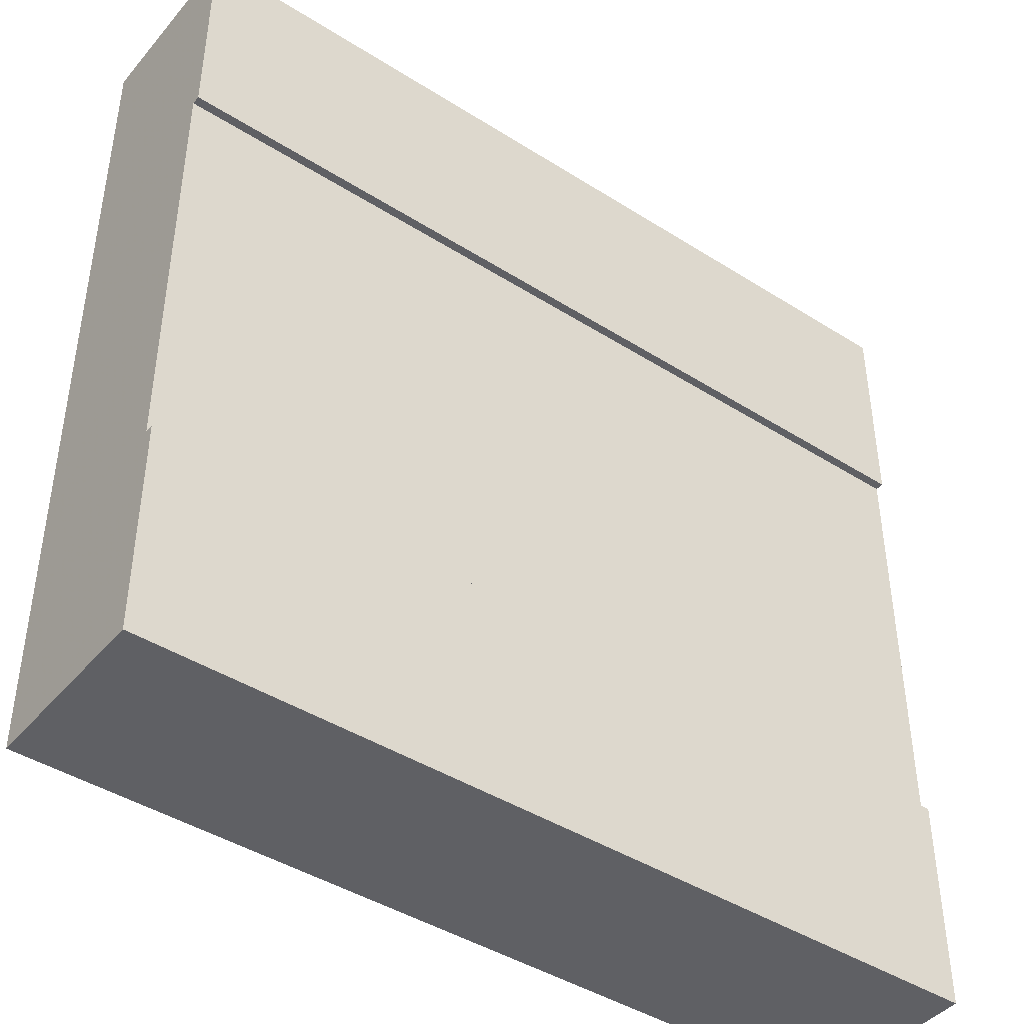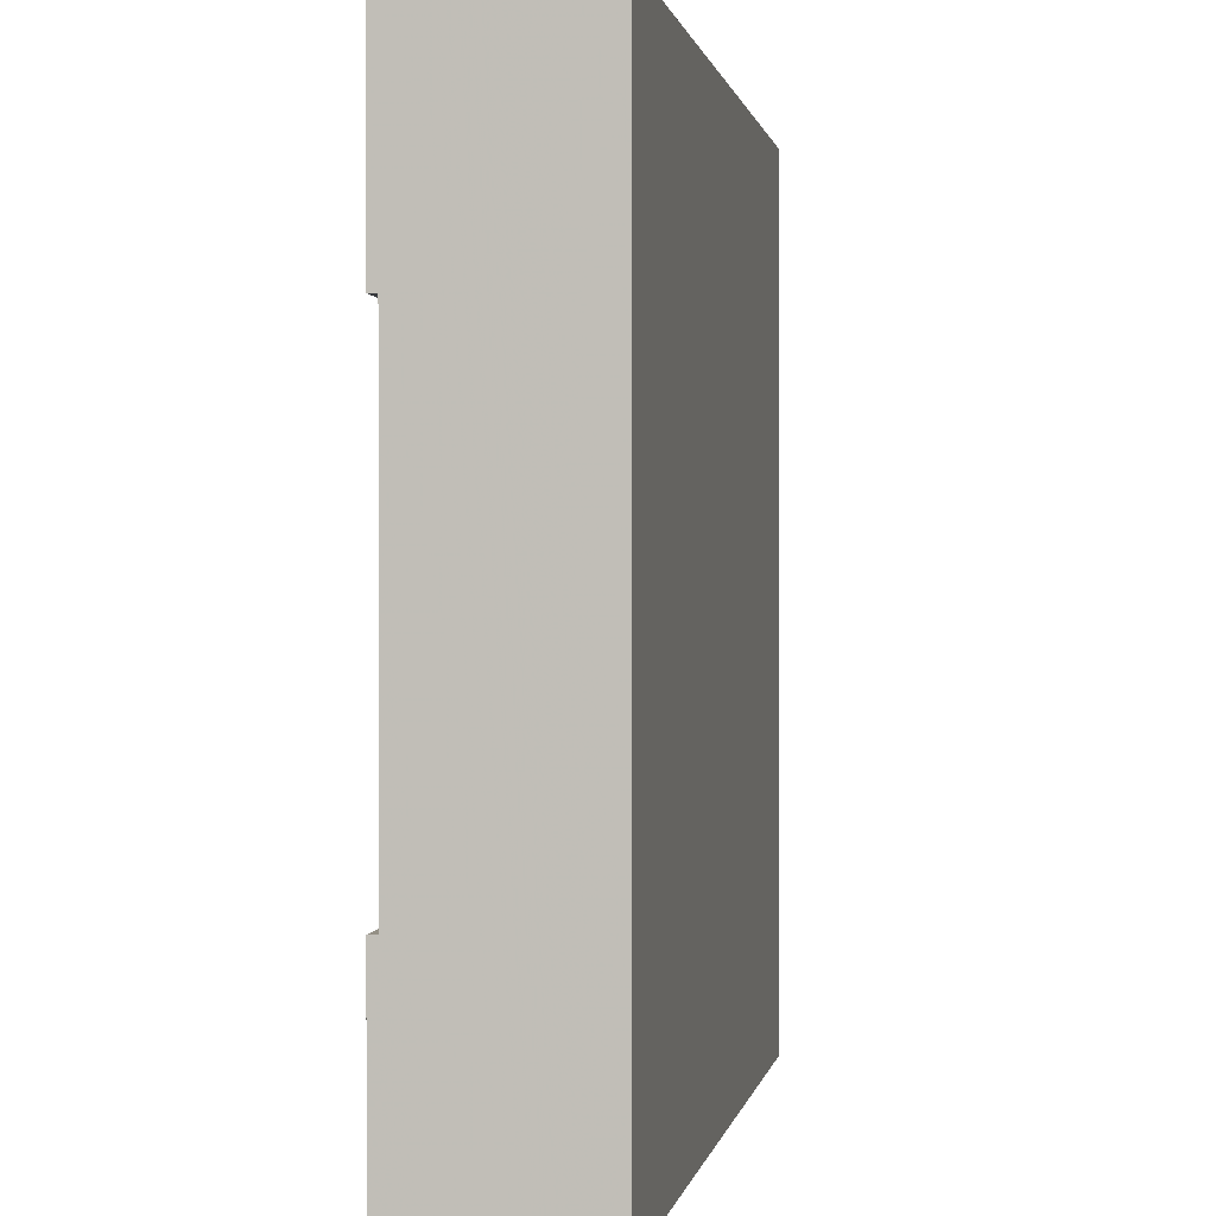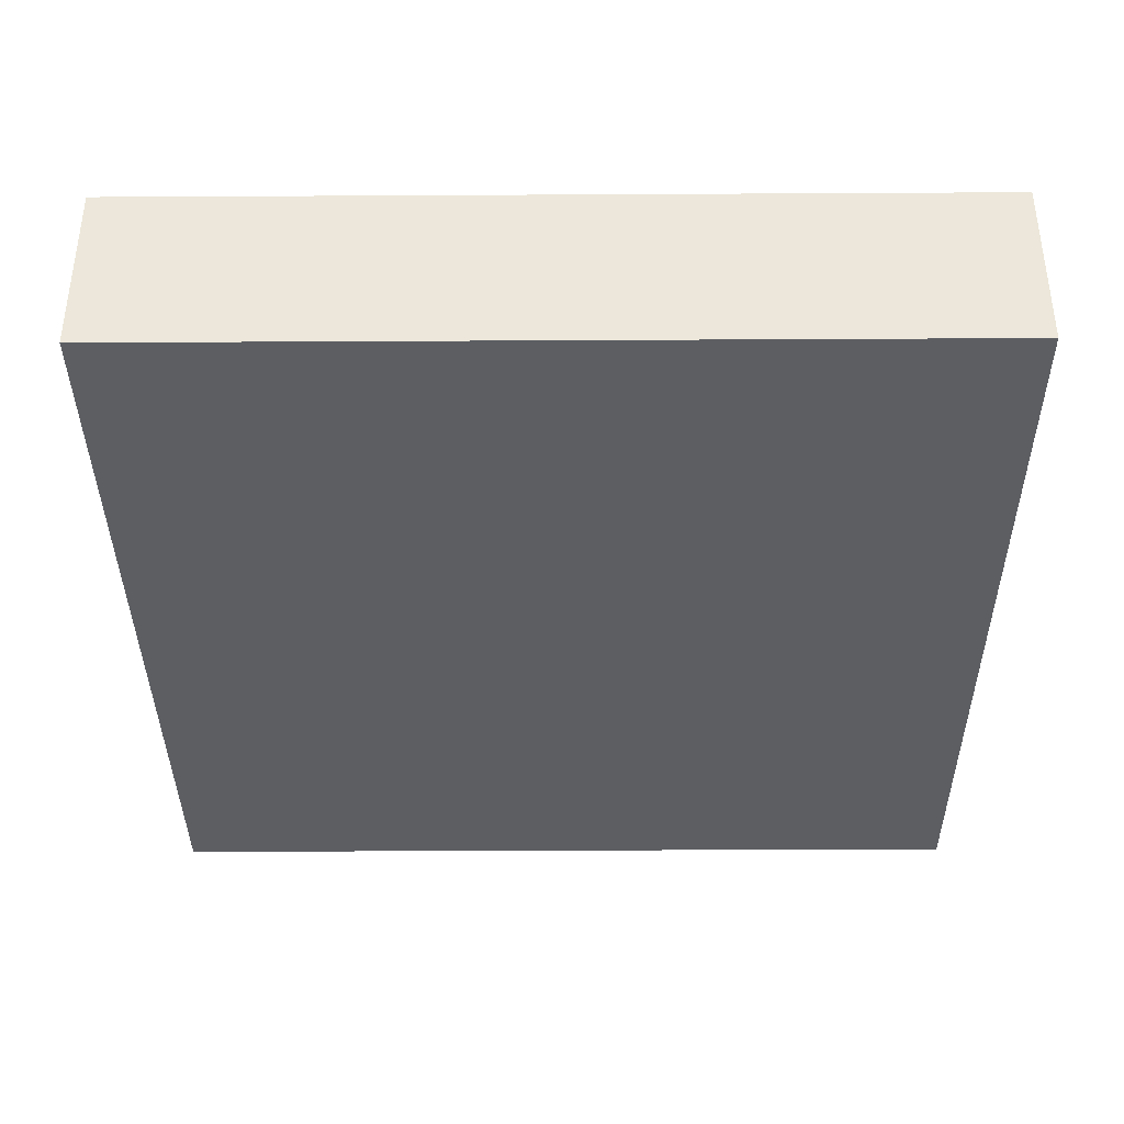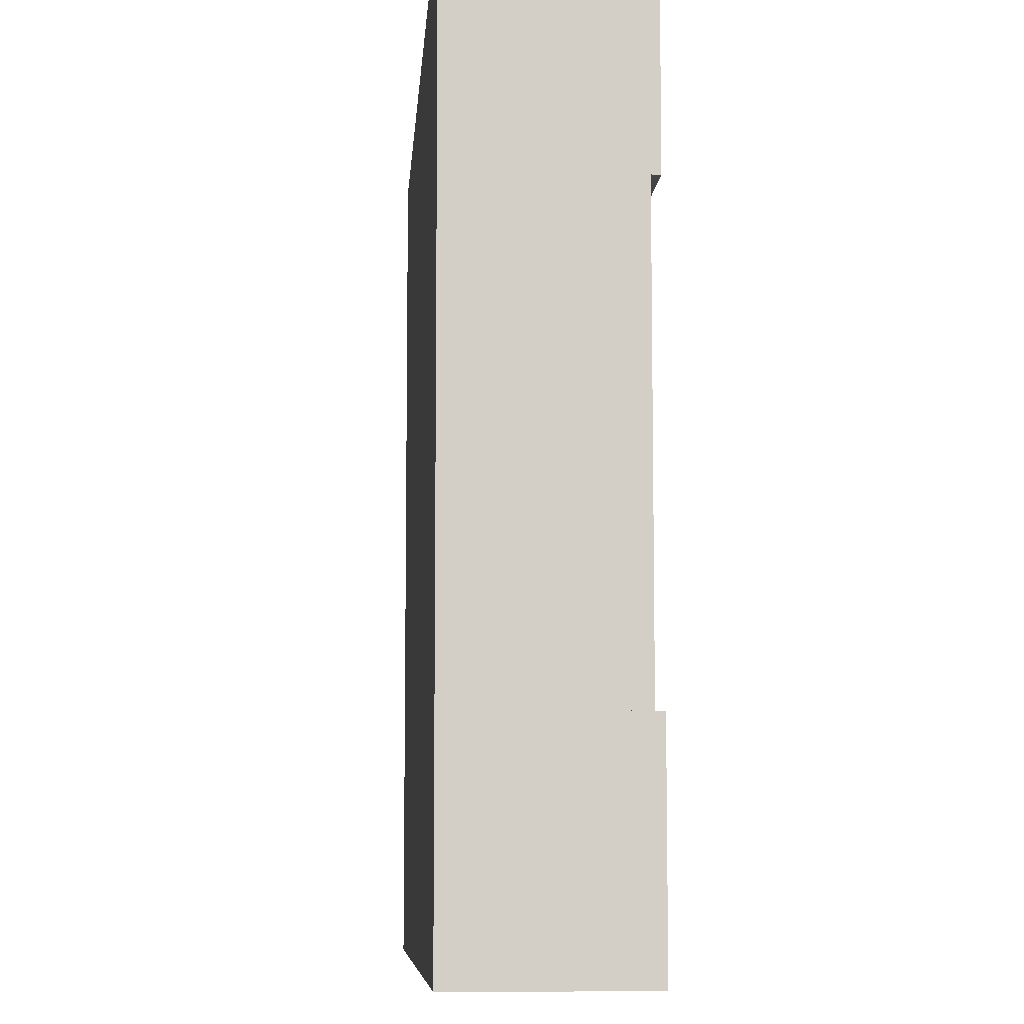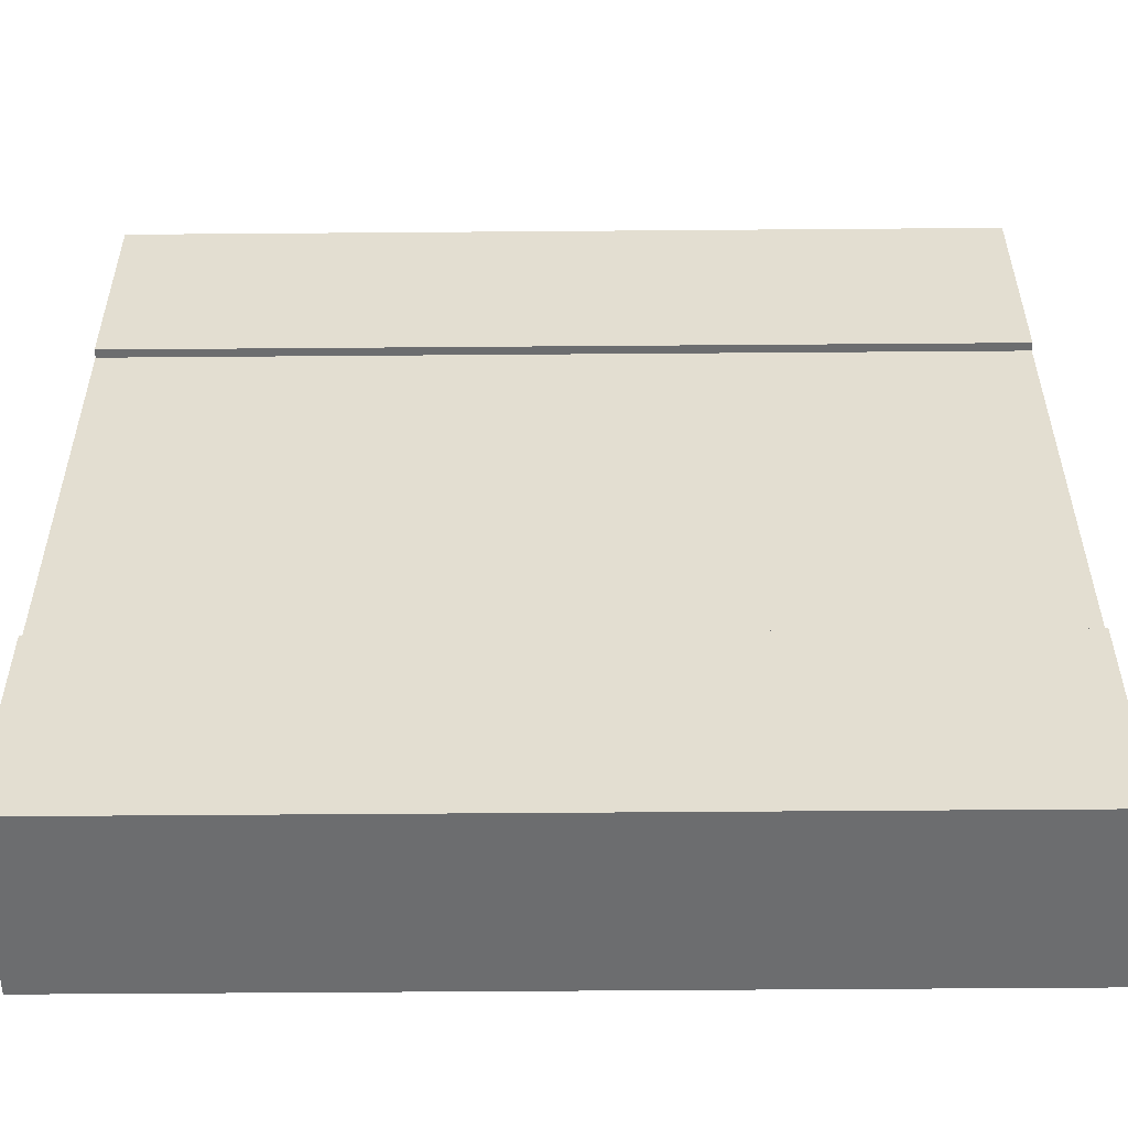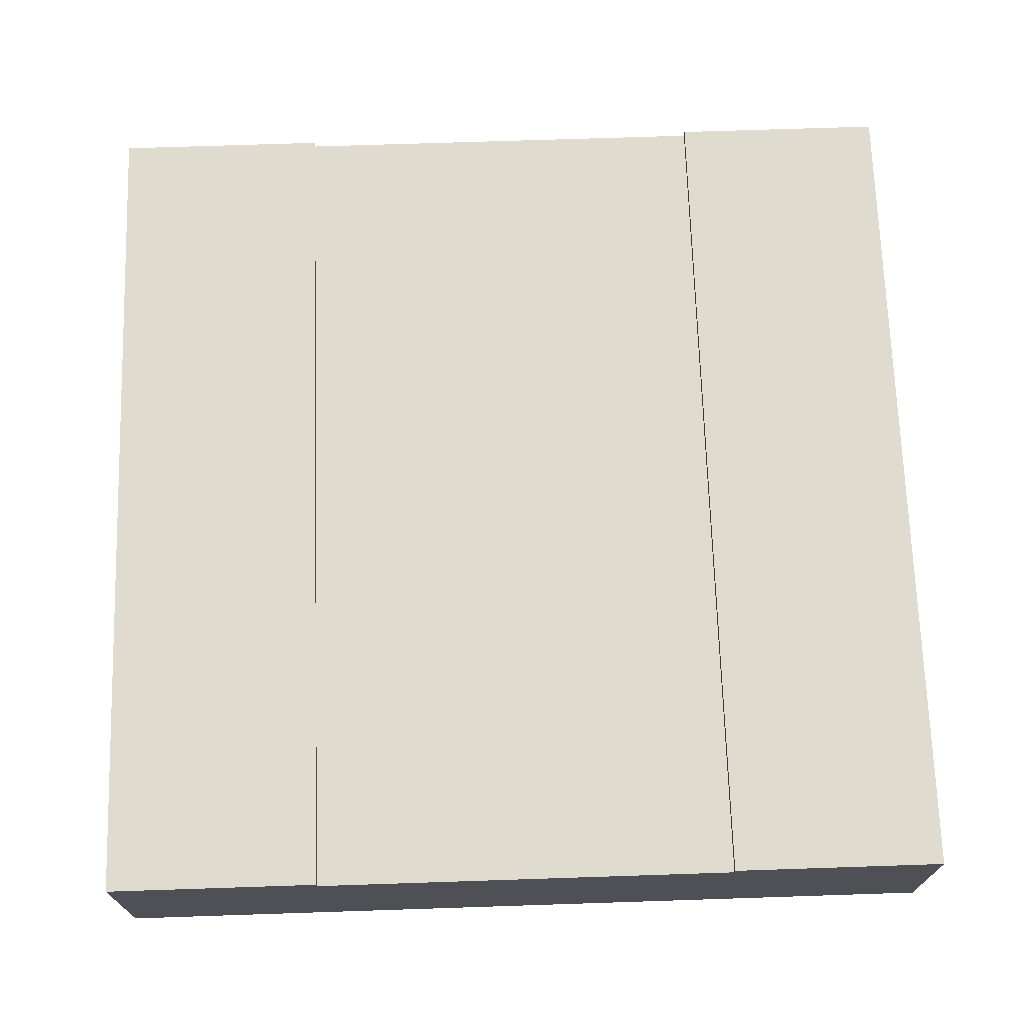
<metadata>
{"format":"obj","ext":"obj","renderer":"f3d","projection":"perspective","resolution":1024,"background":"white","views":[{"elev":-43.2,"azim":143.1,"up":"+Z"},{"elev":0.6,"azim":-80.2,"up":"+Z"},{"elev":-37.6,"azim":-179.6,"up":"+Y"},{"elev":-7.9,"azim":86.0,"up":"+Z"},{"elev":-53.9,"azim":-179.5,"up":"+Z"},{"elev":70.5,"azim":-91.9,"up":"+Y"}]}
</metadata>
<code>
v 1 0.21 1
v 1 0 1
v 1 0 0
v 1 0.21 0
v 1 0.21 0.25
v 1 0.2 0.25
v 1 0.1 0.25
v 1 0.1 0.75
v 1 0.2 0.75
v 1 0.21 0.75
v 0 0 1
v 0 0.21 1
v 0 0 0
v 0 0.21 0
v 0 0.21 0.75
v 0 0.2 0.75
v 0 0.1 0.75
v 0 0.1 0.25
v 0 0.2 0.25
v 0 0.21 0.25
g Mesh1 Group1 Model
f 2 10 1
f 3 4 7
f 3 7 8
f 8 9 10
f 8 10 2
f 3 8 2
f 5 7 4
f 2 12 11
f 2 1 12
f 13 2 11
f 13 3 2
f 13 20 14
f 11 12 17
f 11 17 18
f 18 20 13
f 11 18 13
f 15 17 12
f 13 4 3
f 13 14 4
f 4 20 5
f 4 14 20
f 6 20 19
f 6 5 20
f 9 19 16
f 9 6 19
f 18 16 19
f 18 17 16
f 16 10 9
f 16 15 10
f 12 10 15
f 12 1 10
f 8 6 9
f 8 7 6

</code>
